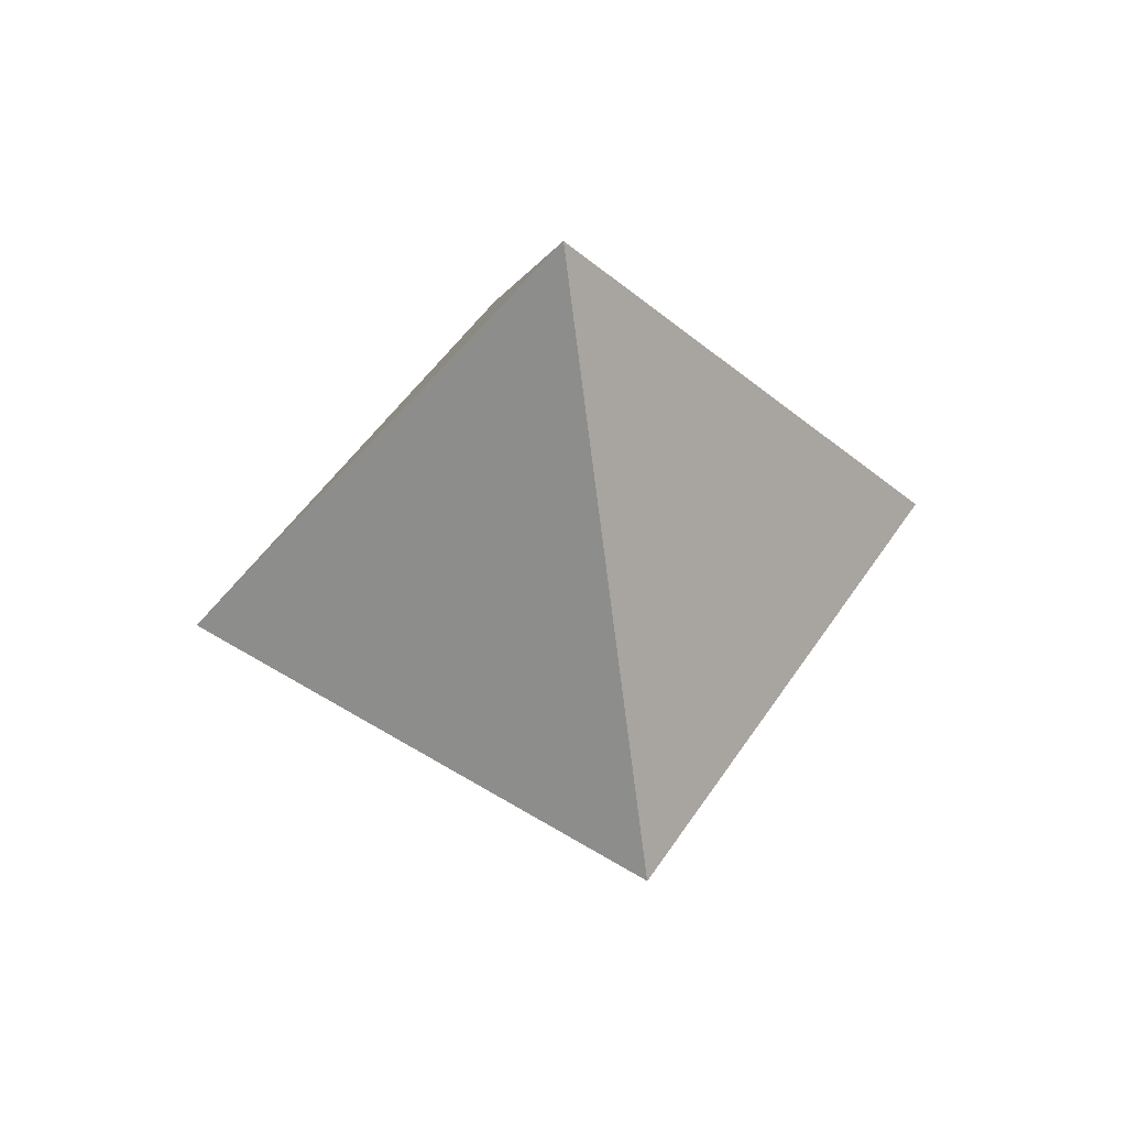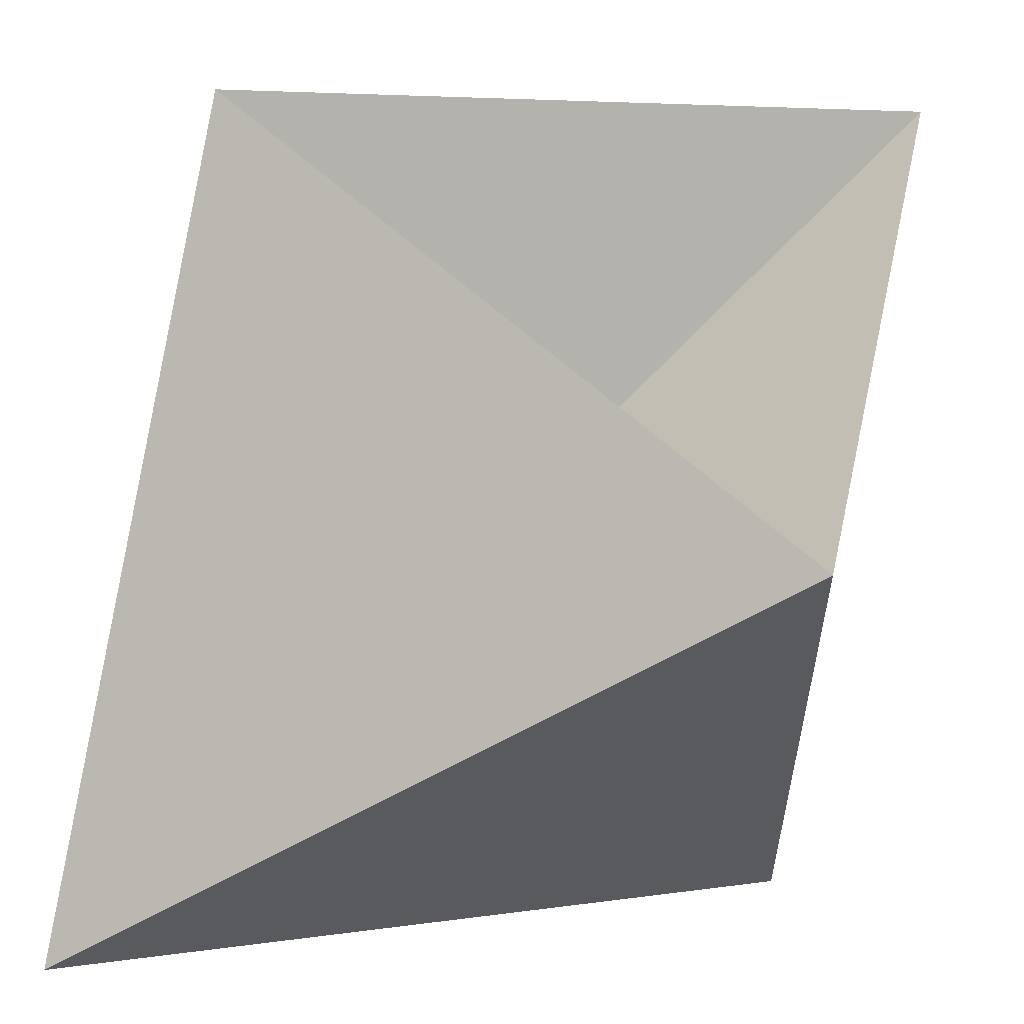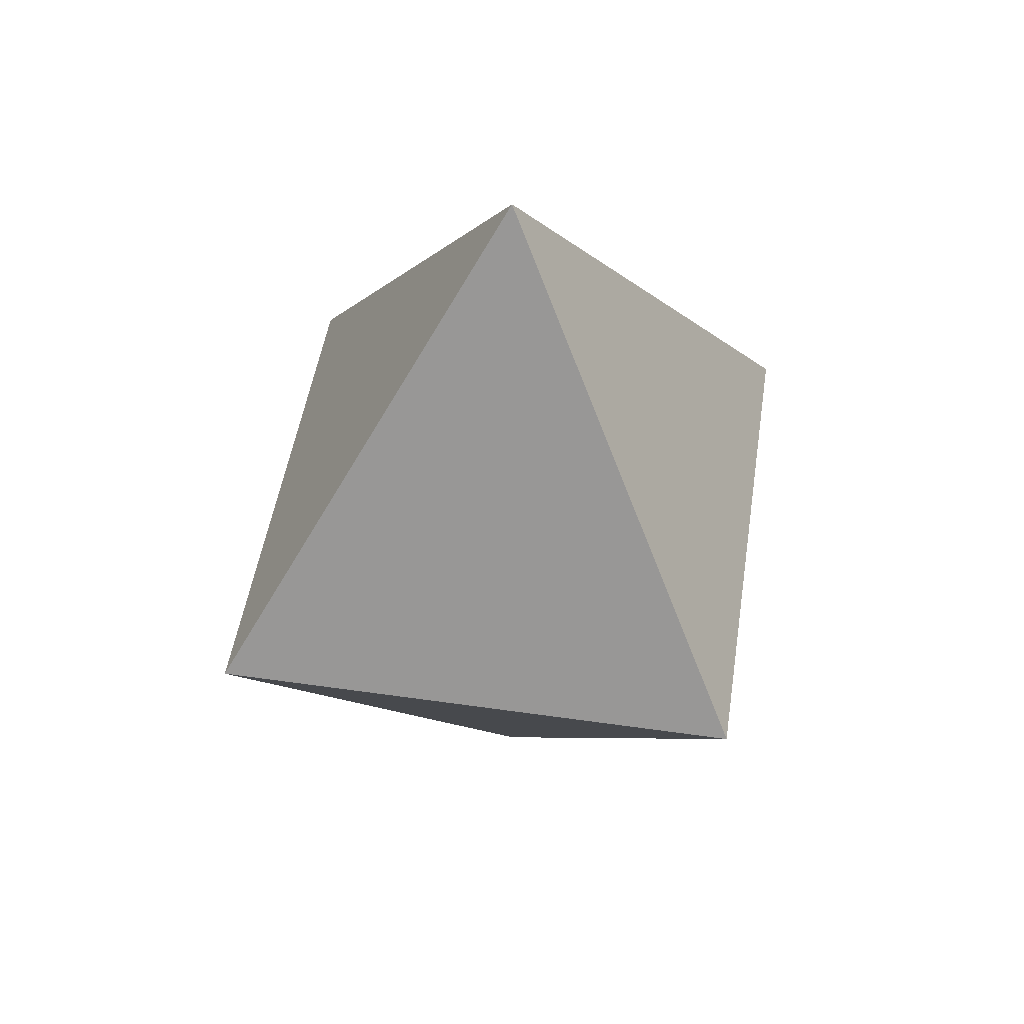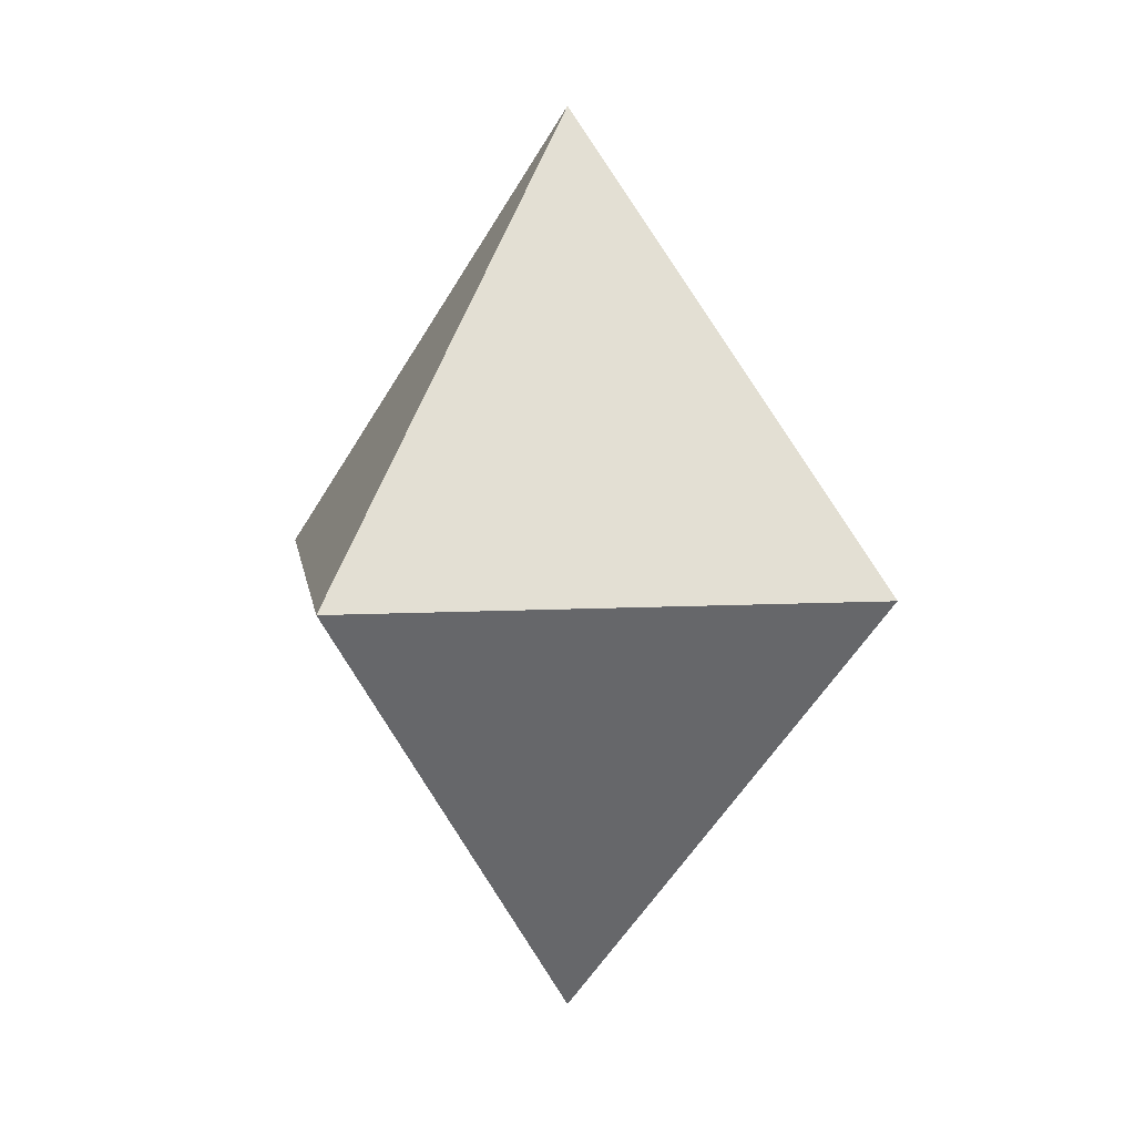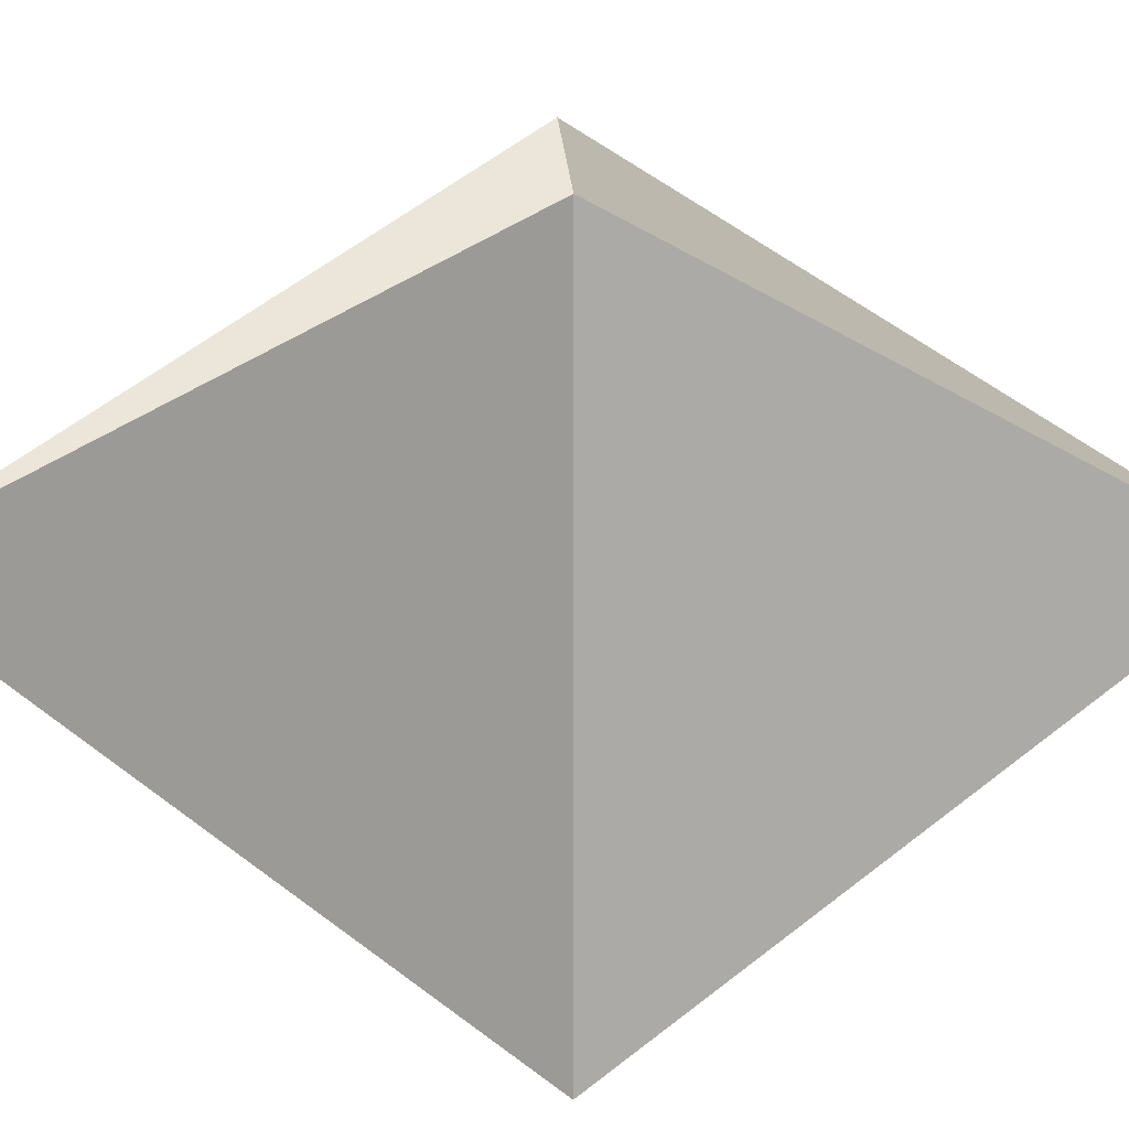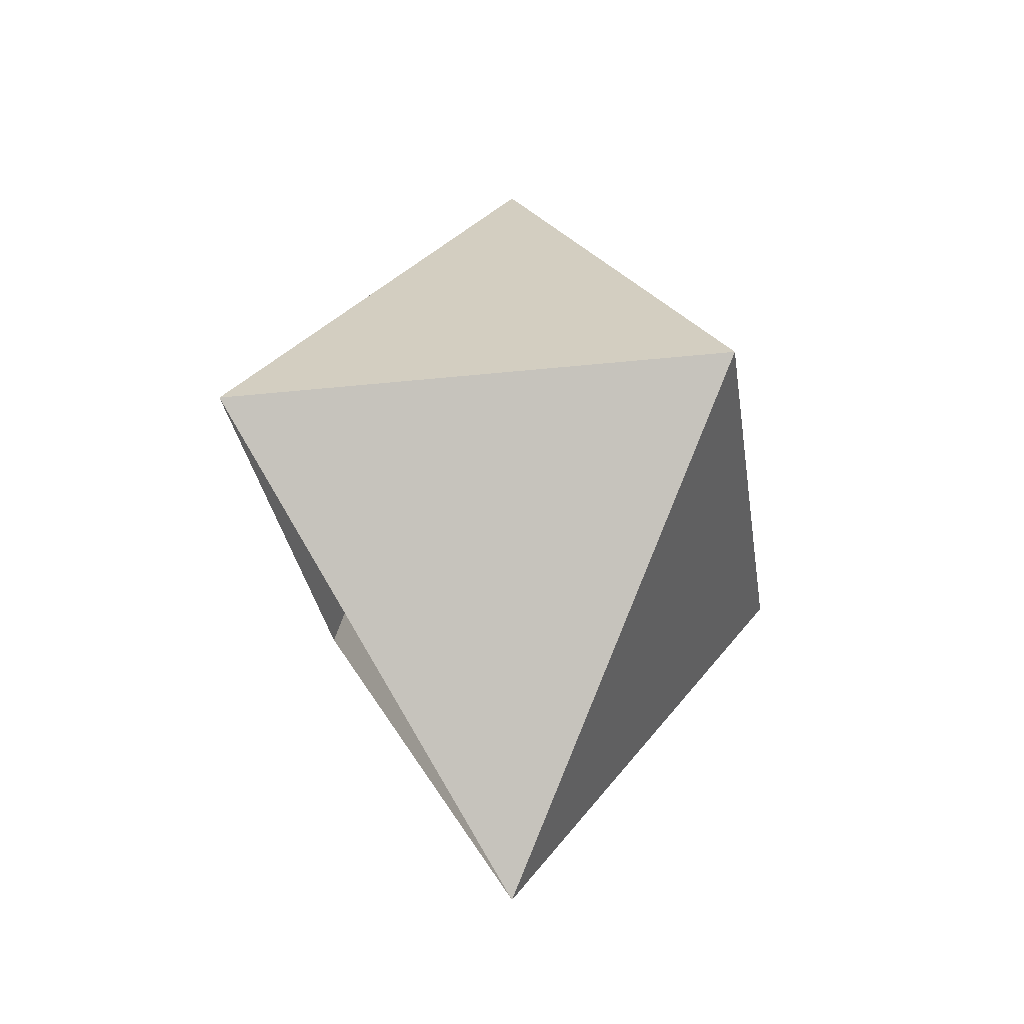
<metadata>
{"format":"obj","ext":"obj","renderer":"f3d","projection":"perspective","resolution":1024,"background":"white","views":[{"elev":53.0,"azim":-146.9,"up":"+Z"},{"elev":63.0,"azim":42.3,"up":"+Y"},{"elev":50.5,"azim":98.9,"up":"+Z"},{"elev":8.0,"azim":81.2,"up":"+Z"},{"elev":11.7,"azim":-91.1,"up":"+Y"},{"elev":-32.0,"azim":-81.4,"up":"+Z"}]}
</metadata>
<code>
o diamond
v 0 -1e-06 18.42
v 10.63 10.63 0
v 10.63 -10.63 -0
v -10.63 -10.63 -0
v -10.63 10.63 0
v 0 1e-06 -18.42
f 1 2 3
f 1 3 4
f 1 4 5
f 1 5 2
f 6 5 4
f 6 4 3
f 6 3 2
f 6 2 1
f 6 1 5

</code>
